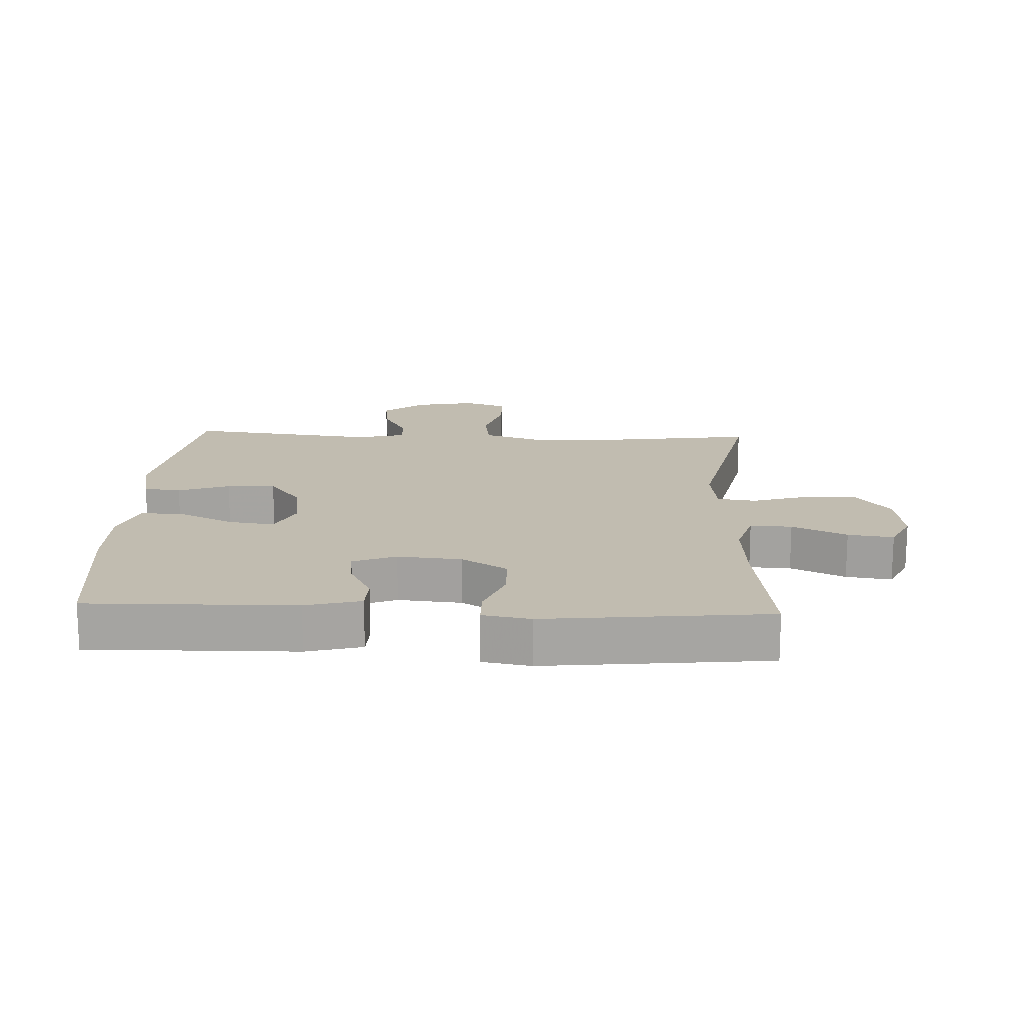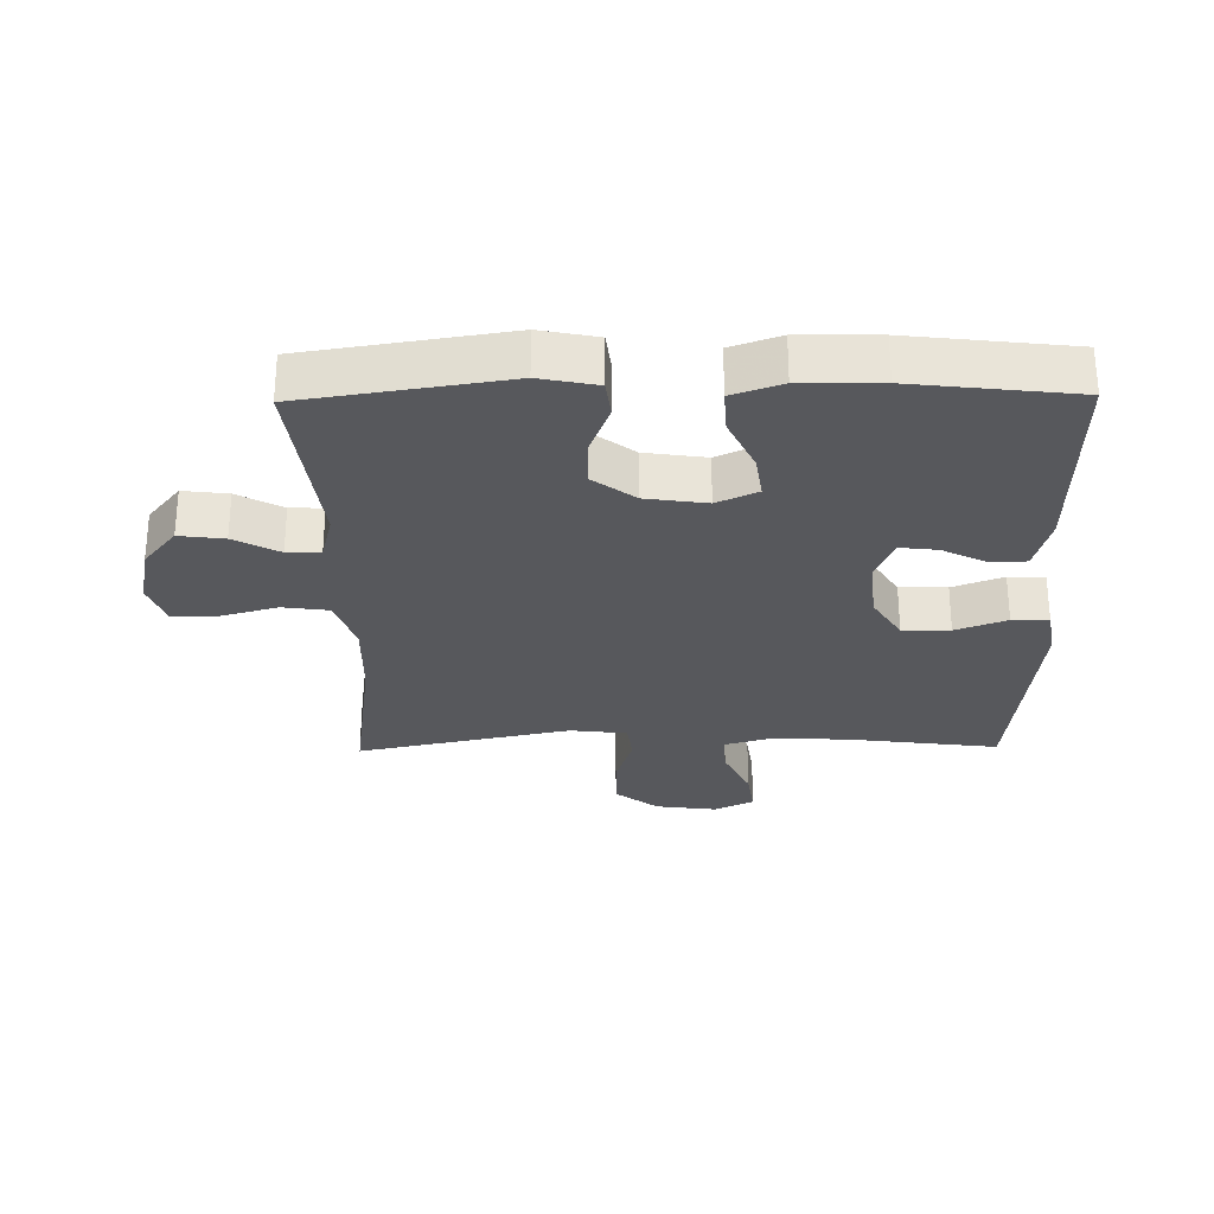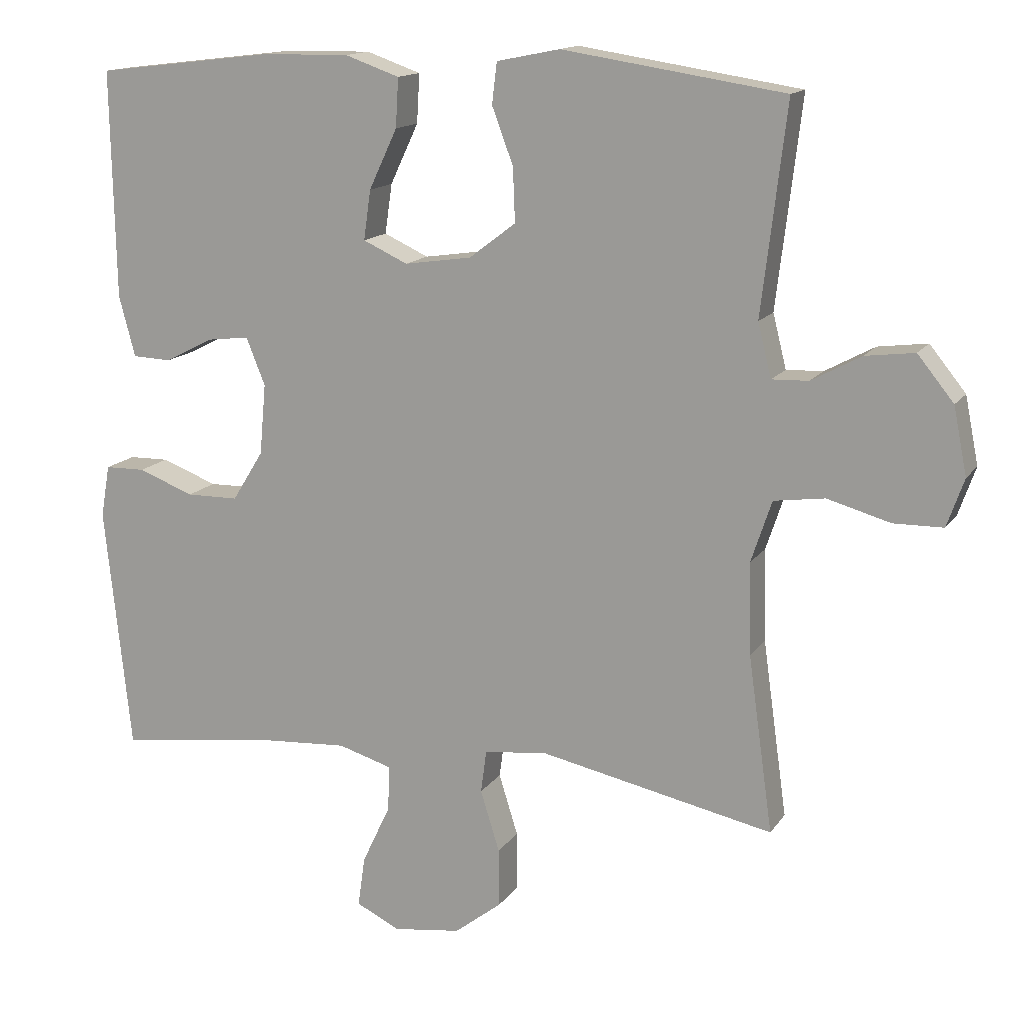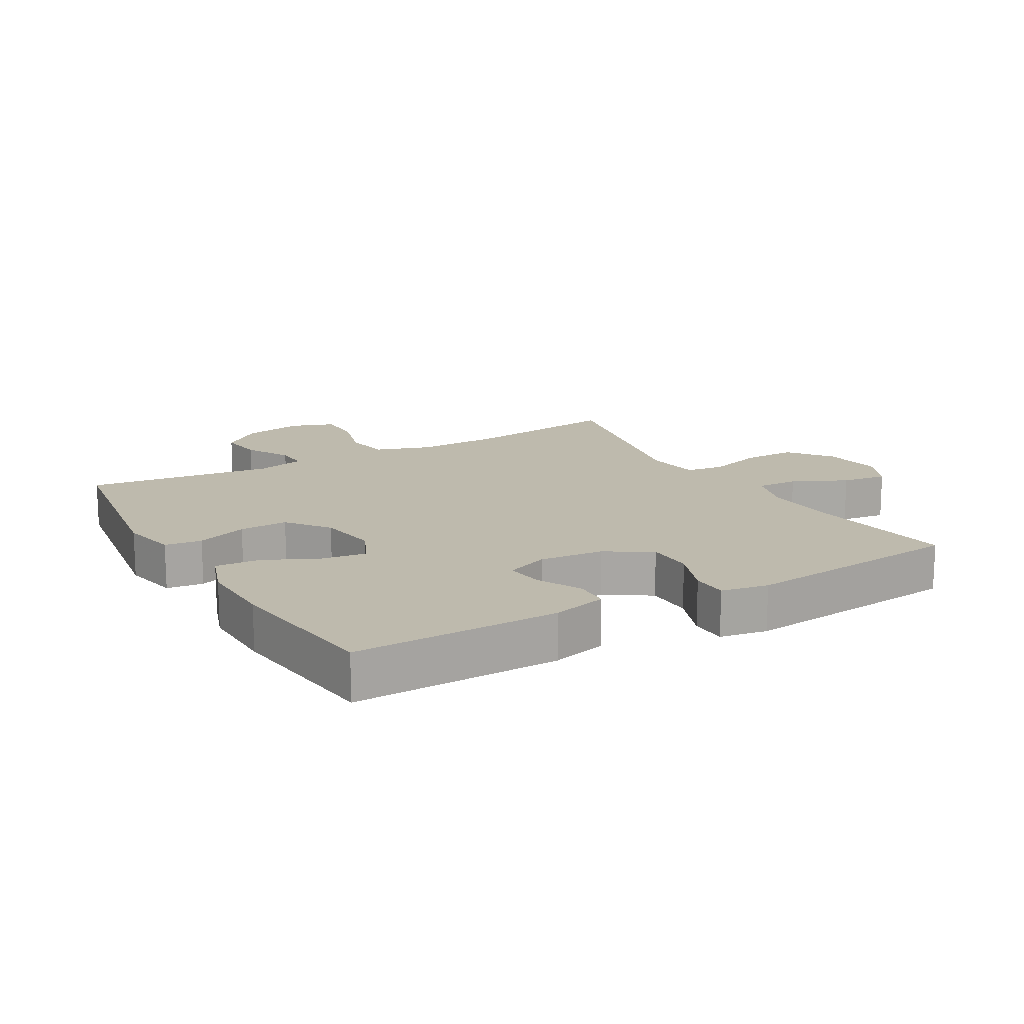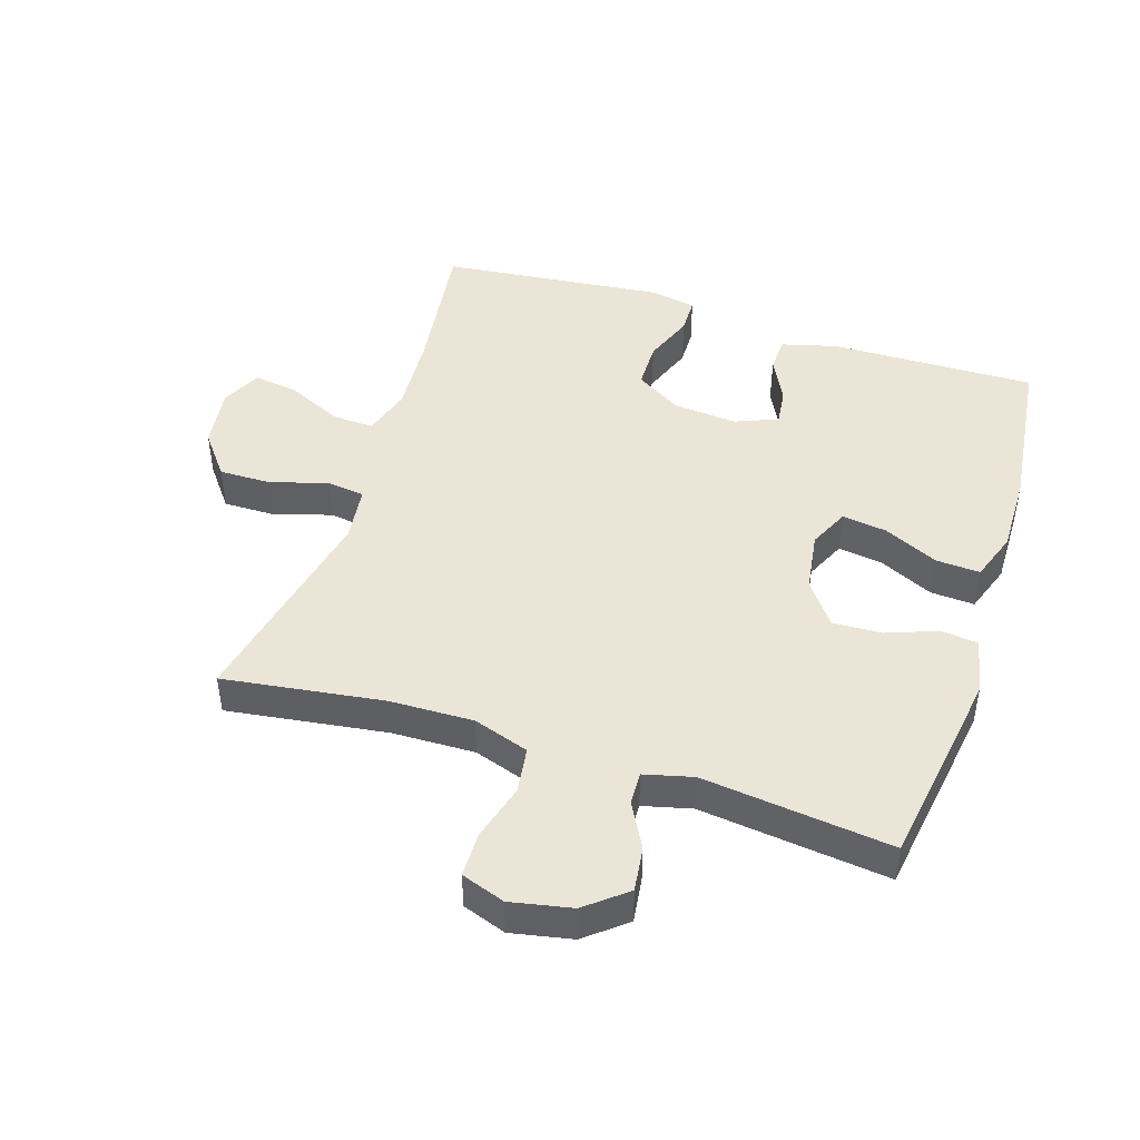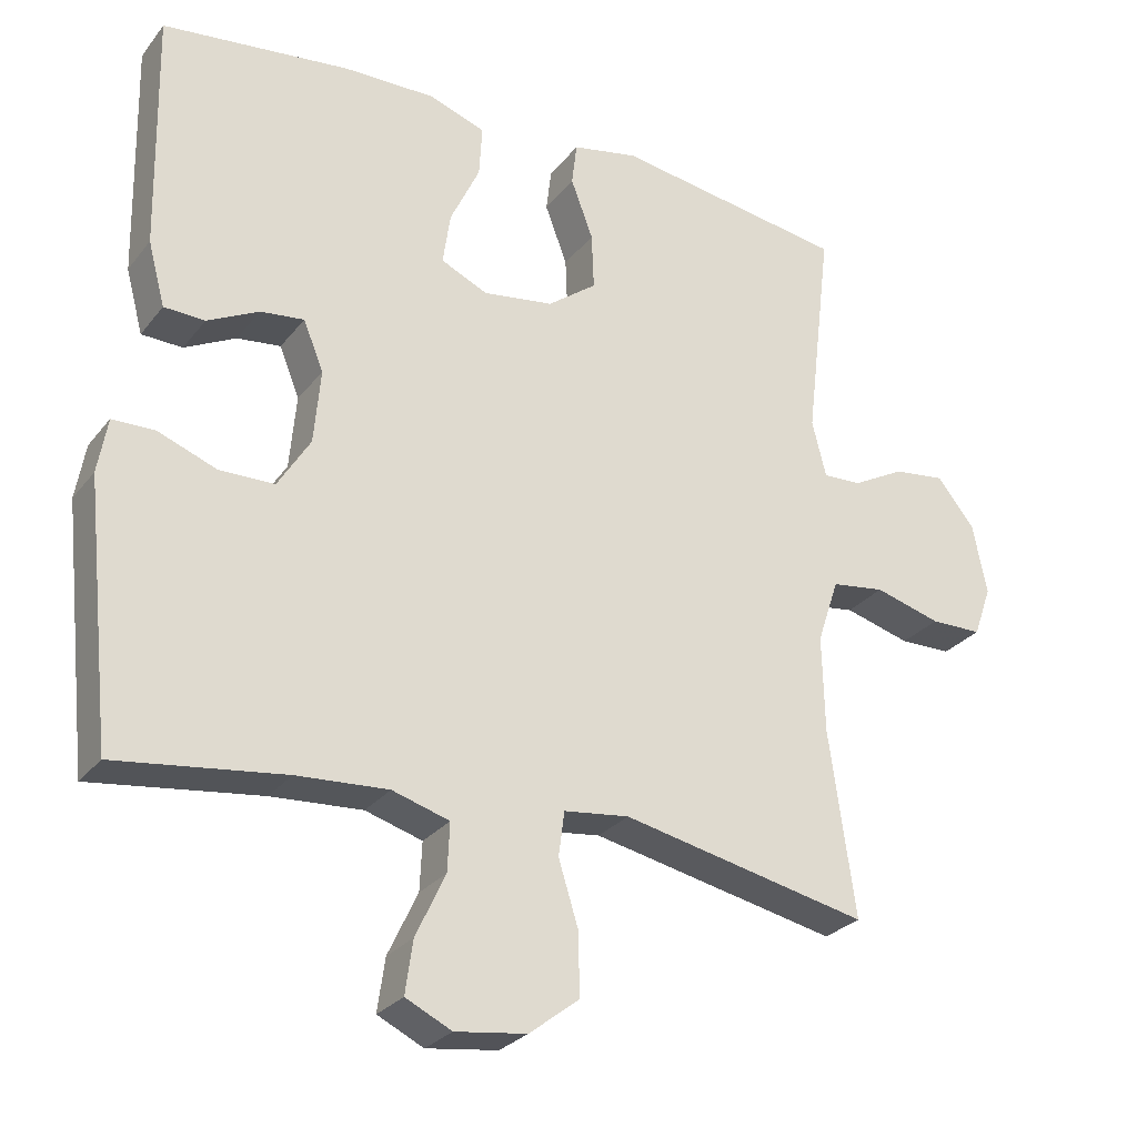
<metadata>
{"format":"obj","ext":"obj","renderer":"f3d","projection":"perspective","resolution":1024,"background":"white","views":[{"elev":16.5,"azim":92.6,"up":"+Y"},{"elev":-28.4,"azim":0.9,"up":"+Y"},{"elev":14.4,"azim":-157.9,"up":"+Z"},{"elev":15.4,"azim":60.0,"up":"+Y"},{"elev":45.6,"azim":-72.2,"up":"+Y"},{"elev":-27.5,"azim":150.2,"up":"+Z"}]}
</metadata>
<code>
v 0.5 0.07 0.5
v 0.494 0.07 0.178
v 0.471 0.07 0.092
v 0.416 0.07 0.09
v 0.347 0.07 0.125
v 0.288 0.07 0.132
v 0.261 0.07 0.065
v 0.27 0.07 -0.035
v 0.314 0.07 -0.106
v 0.388 0.07 -0.107
v 0.467 0.07 -0.077
v 0.524 0.07 -0.078
v 0.537 0.07 -0.152
v 0.5 0.07 -0.5
v 0.273 0.07 -0.47
v 0.15 0.07 -0.462
v 0.073 0.07 -0.485
v 0.076 0.07 -0.55
v 0.116 0.07 -0.635
v 0.126 0.07 -0.706
v 0.064 0.07 -0.736
v -0.032 0.07 -0.723
v -0.099 0.07 -0.671
v -0.098 0.07 -0.588
v -0.071 0.07 -0.501
v -0.079 0.07 -0.441
v -0.167 0.07 -0.43
v -0.5 0.07 -0.5
v -0.465 0.07 -0.25
v -0.462 0.07 -0.12
v -0.491 0.07 -0.033
v -0.563 0.07 -0.023
v -0.652 0.07 -0.048
v -0.722 0.07 -0.047
v -0.746 0.07 0.021
v -0.727 0.07 0.116
v -0.676 0.07 0.179
v -0.606 0.07 0.17
v -0.536 0.07 0.132
v -0.484 0.07 0.13
v -0.465 0.07 0.206
v -0.5 0.07 0.5
v -0.186 0.07 0.548
v -0.097 0.07 0.53
v -0.09 0.07 0.472
v -0.12 0.07 0.392
v -0.123 0.07 0.316
v -0.057 0.07 0.266
v 0.038 0.07 0.252
v 0.101 0.07 0.281
v 0.091 0.07 0.351
v 0.051 0.07 0.436
v 0.047 0.07 0.505
v 0.124 0.07 0.532
v 0.247 0.07 0.53
v 0.5 0 0.5
v 0.494 0 0.178
v 0.471 0 0.092
v 0.416 0 0.09
v 0.347 0 0.125
v 0.288 0 0.132
v 0.261 0 0.065
v 0.27 0 -0.035
v 0.314 0 -0.106
v 0.388 0 -0.107
v 0.467 0 -0.077
v 0.524 0 -0.078
v 0.537 0 -0.152
v 0.5 0 -0.5
v 0.273 0 -0.47
v 0.15 0 -0.462
v 0.073 0 -0.485
v 0.076 0 -0.55
v 0.116 0 -0.635
v 0.126 0 -0.706
v 0.064 0 -0.736
v -0.032 0 -0.723
v -0.099 0 -0.671
v -0.098 0 -0.588
v -0.071 0 -0.501
v -0.079 0 -0.441
v -0.167 0 -0.43
v -0.5 0 -0.5
v -0.465 0 -0.25
v -0.462 0 -0.12
v -0.491 0 -0.033
v -0.563 0 -0.023
v -0.652 0 -0.048
v -0.722 0 -0.047
v -0.746 0 0.021
v -0.727 0 0.116
v -0.676 0 0.179
v -0.606 0 0.17
v -0.536 0 0.132
v -0.484 0 0.13
v -0.465 0 0.206
v -0.5 0 0.5
v -0.186 0 0.548
v -0.097 0 0.53
v -0.09 0 0.472
v -0.12 0 0.392
v -0.123 0 0.316
v -0.057 0 0.266
v 0.038 0 0.252
v 0.101 0 0.281
v 0.091 0 0.351
v 0.051 0 0.436
v 0.047 0 0.505
v 0.124 0 0.532
v 0.247 0 0.53
f 3 4 5
f 2 3 5
f 1 2 5
f 55 1 5
f 54 55 5
f 53 54 5
f 52 53 5
f 51 52 5
f 50 51 5 6
f 49 50 6 7
f 48 49 7 8
f 47 48 8 9
f 44 45 46
f 43 44 46
f 42 43 46
f 41 42 46
f 40 41 46 47
f 37 38 39
f 36 37 39
f 35 36 39
f 34 35 39
f 33 34 39
f 32 33 39
f 31 32 39 40
f 40 47 9
f 31 40 9
f 30 31 9
f 27 28 29
f 30 9 10
f 29 30 10
f 27 29 10
f 26 27 10
f 23 24 25
f 22 23 25
f 21 22 25
f 20 21 25
f 19 20 25
f 18 19 25
f 17 18 25 26
f 13 14 15
f 12 13 15
f 11 12 15
f 10 11 15
f 10 15 16
f 10 16 17 26
f 60 59 58
f 60 58 57
f 60 57 56
f 60 56 110
f 60 110 109
f 60 109 108
f 60 108 107
f 60 107 106
f 61 60 106 105
f 62 61 105 104
f 63 62 104 103
f 64 63 103 102
f 101 100 99
f 101 99 98
f 101 98 97
f 101 97 96
f 102 101 96 95
f 94 93 92
f 94 92 91
f 94 91 90
f 94 90 89
f 94 89 88
f 94 88 87
f 95 94 87 86
f 64 102 95
f 64 95 86
f 64 86 85
f 84 83 82
f 65 64 85
f 65 85 84
f 65 84 82
f 65 82 81
f 80 79 78
f 80 78 77
f 80 77 76
f 80 76 75
f 80 75 74
f 80 74 73
f 81 80 73 72
f 70 69 68
f 70 68 67
f 70 67 66
f 70 66 65
f 71 70 65
f 81 72 71 65
f 1 56 57 2
f 2 57 58 3
f 3 58 59 4
f 4 59 60 5
f 5 60 61 6
f 6 61 62 7
f 7 62 63 8
f 8 63 64 9
f 9 64 65 10
f 10 65 66 11
f 11 66 67 12
f 12 67 68 13
f 13 68 69 14
f 14 69 70 15
f 15 70 71 16
f 16 71 72 17
f 17 72 73 18
f 18 73 74 19
f 19 74 75 20
f 20 75 76 21
f 21 76 77 22
f 22 77 78 23
f 23 78 79 24
f 24 79 80 25
f 25 80 81 26
f 26 81 82 27
f 27 82 83 28
f 28 83 84 29
f 29 84 85 30
f 30 85 86 31
f 31 86 87 32
f 32 87 88 33
f 33 88 89 34
f 34 89 90 35
f 35 90 91 36
f 36 91 92 37
f 37 92 93 38
f 38 93 94 39
f 39 94 95 40
f 40 95 96 41
f 41 96 97 42
f 42 97 98 43
f 43 98 99 44
f 44 99 100 45
f 45 100 101 46
f 46 101 102 47
f 47 102 103 48
f 48 103 104 49
f 49 104 105 50
f 50 105 106 51
f 51 106 107 52
f 52 107 108 53
f 53 108 109 54
f 54 109 110 55
f 55 110 56 1

</code>
